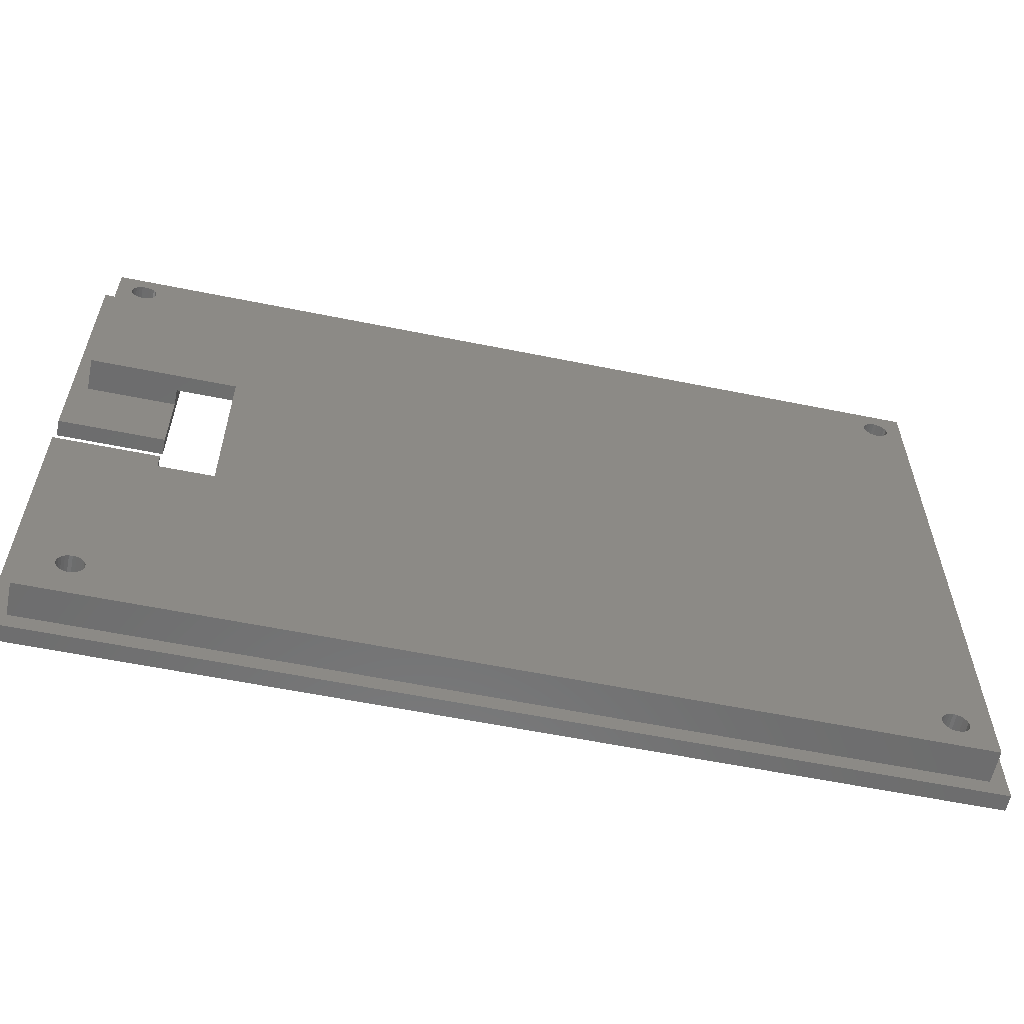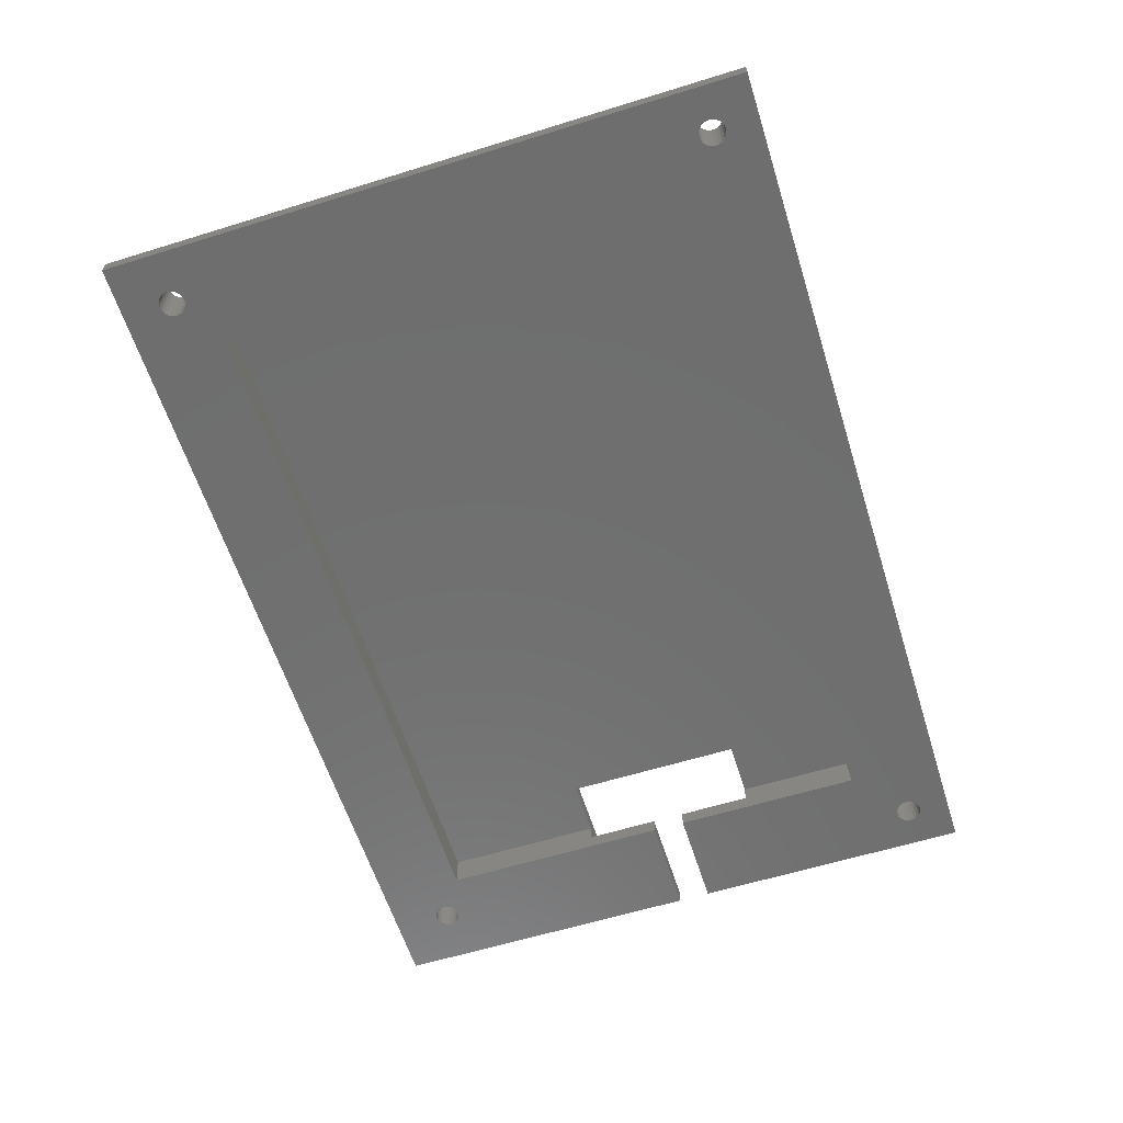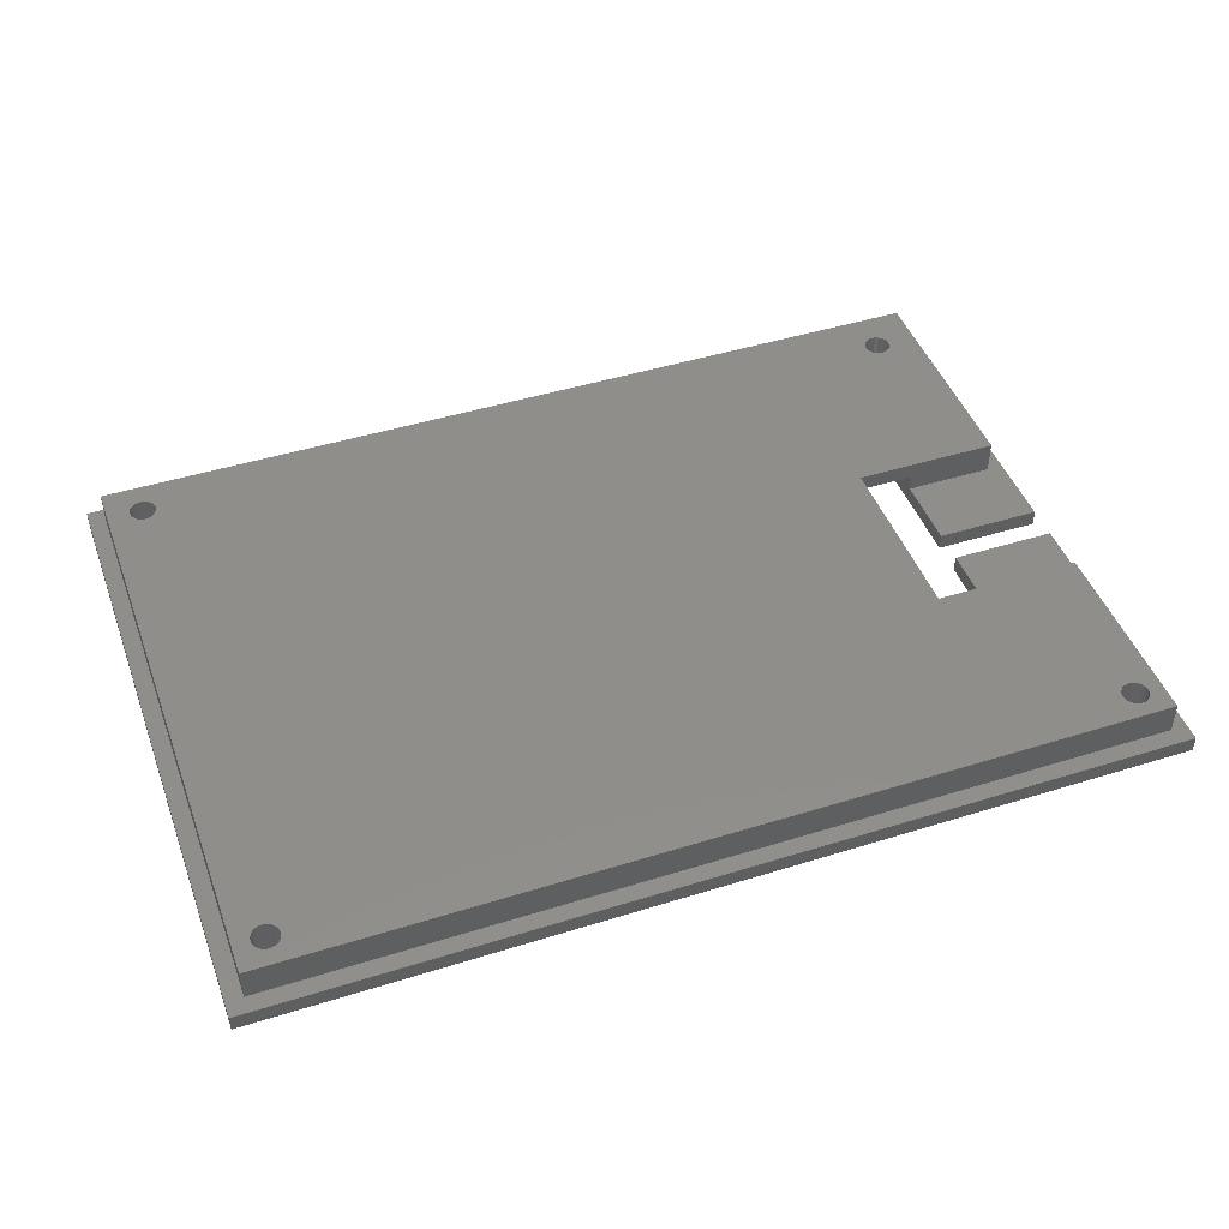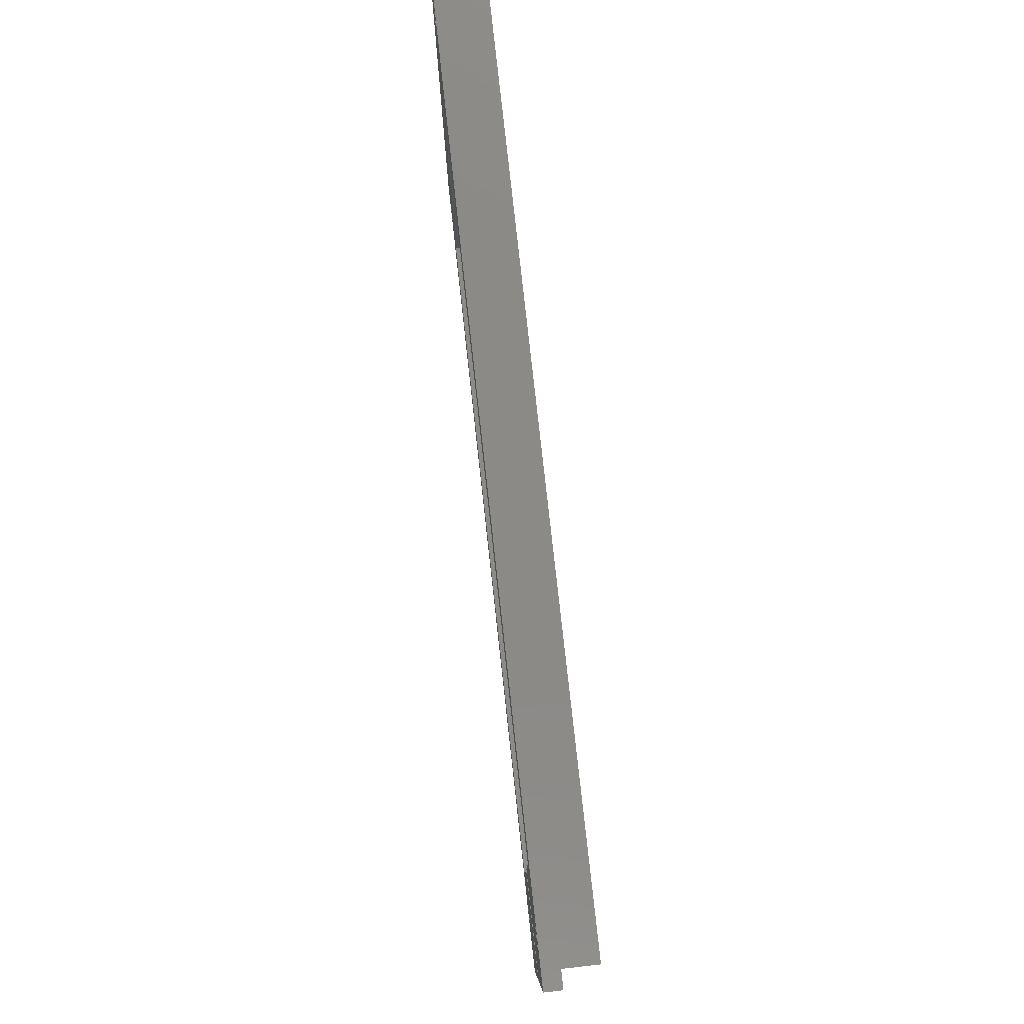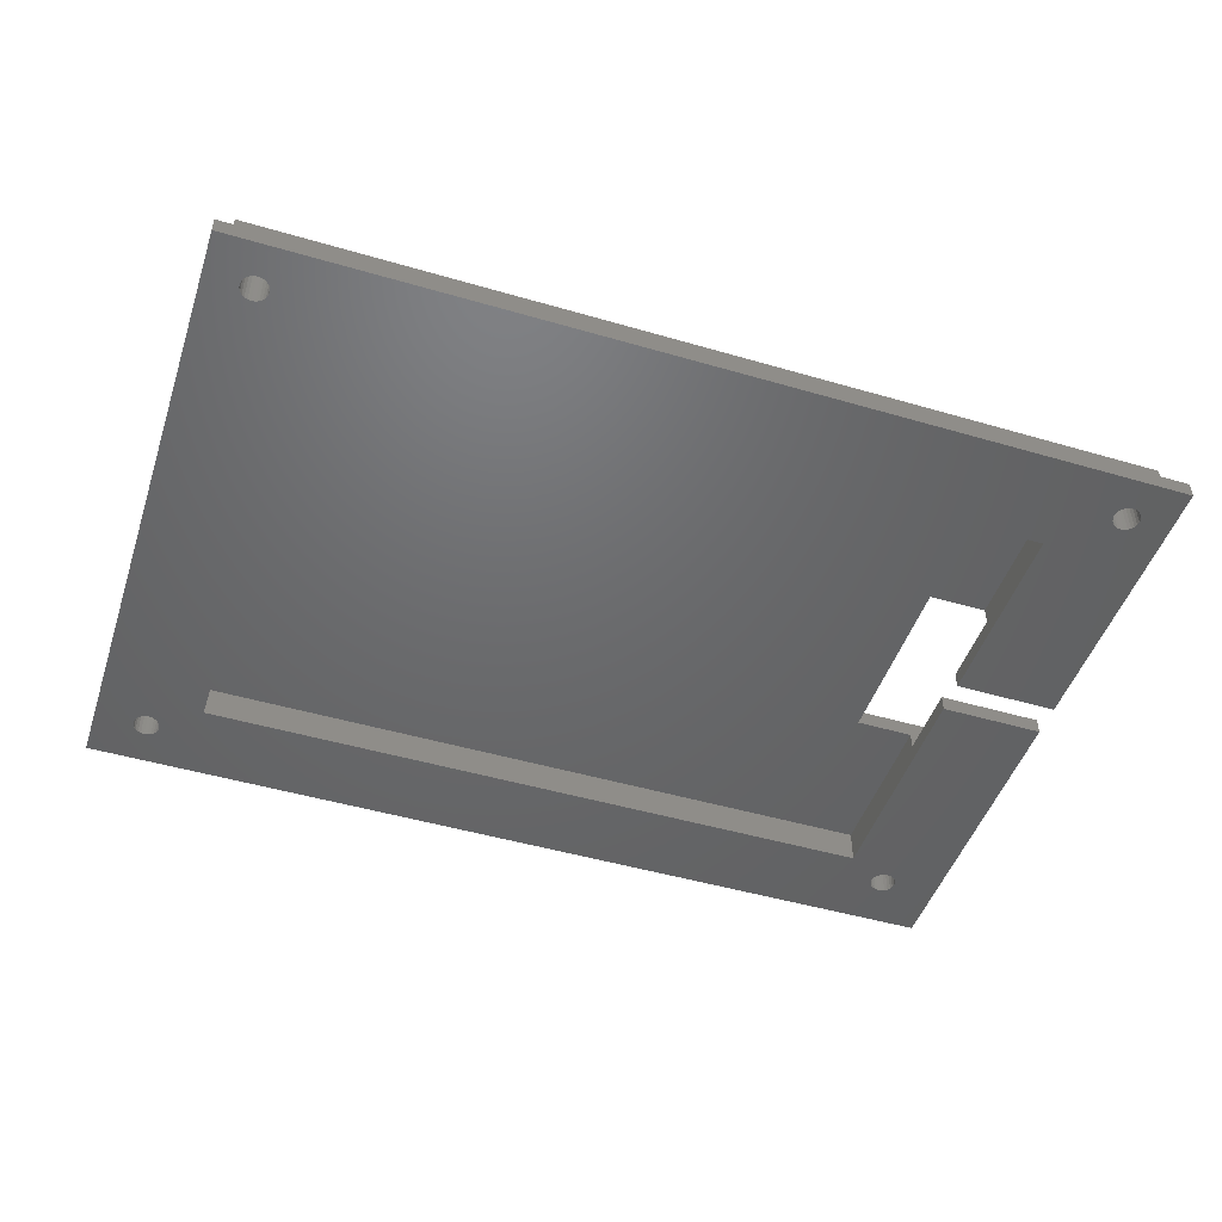
<metadata>
{"format":"stl","ext":"stl","renderer":"f3d","projection":"perspective","resolution":1024,"background":"white","views":[{"elev":-59.1,"azim":-11.8,"up":"+Y"},{"elev":-60.8,"azim":107.5,"up":"+Z"},{"elev":45.9,"azim":160.3,"up":"+Z"},{"elev":79.5,"azim":-96.3,"up":"+Y"},{"elev":-47.8,"azim":161.8,"up":"+Z"}]}
</metadata>
<code>
# stl→obj: 248 verts, 514 faces
v 0.2689 84.15 7
v 110.1 84.15 5
v 0.2689 84.15 5
v 110.1 84.15 7
v 110.1 6.148 7
v 0.2689 6.148 5
v 110.1 6.148 5
v 0.2689 6.148 7
v 2.269 8.148 11
v 108.1 8.148 7
v 2.269 8.148 7
v 108.1 8.148 11
v 108.1 82.15 11
v 2.269 82.15 7
v 108.1 82.15 7
v 2.269 82.15 11
v 2.269 58.15 11
v 2.269 58.15 7
v 97.57 16.65 9
v 12.97 16.65 5
v 97.57 16.65 5
v 12.97 16.65 9
v 0.2689 49.15 5
v 0.2689 49.15 7
v 97.57 72.65 5
v 97.57 16.75 9
v 97.57 72.55 9
v 97.57 72.64 8
v 97.57 72.64 9
v 97.57 16.75 11
v 97.57 72.55 11
v 19.97 36.15 9
v 12.97 36.15 9
v 12.97 58.15 9
v 19.97 72.65 9
v 12.97 72.65 9
v 19.97 58.15 9
v 12.97 58.15 11
v 12.97 72.55 11
v 19.97 58.15 11
v 19.97 36.15 11
v 12.97 16.75 11
v 12.97 36.15 11
v 2.269 36.15 11
v 5.981 13.85 11
v 5.928 13.45 11
v 6.138 14.23 11
v 6.388 14.56 11
v 6.713 14.81 11
v 7.092 14.96 11
v 7.498 15.02 11
v 7.904 14.96 11
v 8.283 14.81 11
v 8.608 14.56 11
v 8.858 14.23 11
v 9.014 13.85 11
v 9.068 13.45 11
v 4.338 78.06 11
v 4.181 78.44 11
v 4.128 78.85 11
v 4.588 77.74 11
v 4.913 77.49 11
v 5.292 77.33 11
v 5.698 77.28 11
v 6.104 77.33 11
v 6.483 77.49 11
v 6.808 77.74 11
v 7.058 78.06 11
v 7.214 78.44 11
v 7.268 78.85 11
v 103 78.6 11
v 103 13.69 11
v 102.6 13.44 11
v 103 78.19 11
v 103.3 13.85 11
v 103.2 77.81 11
v 103.4 77.49 11
v 103.7 13.9 11
v 103.7 77.24 11
v 104.1 77.08 11
v 104.2 13.85 11
v 104.5 77.03 11
v 104.5 13.69 11
v 104.9 77.08 11
v 104.9 13.44 11
v 105.1 13.12 11
v 105.3 77.24 11
v 105.3 12.74 11
v 105.3 12.33 11
v 105.6 77.49 11
v 4.181 79.25 11
v 4.338 79.63 11
v 4.588 79.96 11
v 4.913 80.21 11
v 5.292 80.36 11
v 5.698 80.42 11
v 6.104 80.36 11
v 6.483 80.21 11
v 6.808 79.96 11
v 7.058 79.63 11
v 7.214 79.25 11
v 103.7 79.96 11
v 103.4 79.71 11
v 103.2 79.38 11
v 103 79.01 11
v 102.2 12.33 11
v 102.2 12.74 11
v 102.4 13.12 11
v 104.1 80.12 11
v 104.5 80.17 11
v 104.9 80.12 11
v 105.3 79.96 11
v 105.6 79.71 11
v 105.9 79.38 11
v 106 79.01 11
v 106.1 78.6 11
v 7.498 11.88 11
v 7.092 11.93 11
v 6.713 12.09 11
v 6.388 12.34 11
v 6.138 12.66 11
v 5.981 13.04 11
v 7.904 11.93 11
v 8.283 12.09 11
v 8.608 12.34 11
v 8.858 12.66 11
v 9.014 13.04 11
v 103 10.97 11
v 102.6 11.22 11
v 102.4 11.55 11
v 102.2 11.92 11
v 103.3 10.81 11
v 103.7 10.76 11
v 104.2 10.81 11
v 104.5 10.97 11
v 104.9 11.22 11
v 105.1 11.55 11
v 105.3 11.92 11
v 105.9 77.81 11
v 106 78.19 11
v 12.97 72.64 8
v 12.97 72.65 5
v 19.97 72.64 8
v 2.269 36.15 7
v 12.97 36.15 7
v 12.97 58.15 7
v 12.97 49.15 5
v 12.97 49.15 7
v 0.2689 45.15 7
v 12.97 45.15 7
v 0.2689 45.15 5
v 12.97 45.15 5
v 5.981 13.85 5
v 5.928 13.45 5
v 6.138 14.23 5
v 6.388 14.56 5
v 6.713 14.81 5
v 7.092 14.96 5
v 7.498 15.02 5
v 7.904 14.96 5
v 8.283 14.81 5
v 8.608 14.56 5
v 8.858 14.23 5
v 9.014 13.85 5
v 9.068 13.45 5
v 4.181 78.44 5
v 4.128 78.85 5
v 4.338 78.06 5
v 4.588 77.74 5
v 4.913 77.49 5
v 5.292 77.33 5
v 5.698 77.28 5
v 6.104 77.33 5
v 6.483 77.49 5
v 6.808 77.74 5
v 7.058 78.06 5
v 7.214 78.44 5
v 7.268 78.85 5
v 103 78.6 5
v 103 13.69 5
v 102.6 13.44 5
v 103 78.19 5
v 103.3 13.85 5
v 103.2 77.81 5
v 103.4 77.49 5
v 103.7 13.9 5
v 103.7 77.24 5
v 104.1 77.08 5
v 104.2 13.85 5
v 104.5 77.03 5
v 104.5 13.69 5
v 104.9 77.08 5
v 104.9 13.44 5
v 105.1 13.12 5
v 105.3 77.24 5
v 105.3 12.74 5
v 105.3 12.33 5
v 105.6 77.49 5
v 4.181 79.25 5
v 4.338 79.63 5
v 4.588 79.96 5
v 4.913 80.21 5
v 5.292 80.36 5
v 5.698 80.42 5
v 6.104 80.36 5
v 6.483 80.21 5
v 6.808 79.96 5
v 7.058 79.63 5
v 7.214 79.25 5
v 103.7 79.96 5
v 103.4 79.71 5
v 103.2 79.38 5
v 103 79.01 5
v 102.2 12.33 5
v 102.2 12.74 5
v 102.4 13.12 5
v 104.1 80.12 5
v 104.5 80.17 5
v 104.9 80.12 5
v 105.3 79.96 5
v 105.6 79.71 5
v 105.9 79.38 5
v 106 79.01 5
v 106.1 78.6 5
v 7.498 11.88 5
v 7.092 11.93 5
v 6.713 12.09 5
v 6.388 12.34 5
v 6.138 12.66 5
v 5.981 13.04 5
v 7.904 11.93 5
v 8.283 12.09 5
v 8.608 12.34 5
v 8.858 12.66 5
v 9.014 13.04 5
v 103 10.97 5
v 102.6 11.22 5
v 102.4 11.55 5
v 102.2 11.92 5
v 103.3 10.81 5
v 103.7 10.76 5
v 104.2 10.81 5
v 104.5 10.97 5
v 104.9 11.22 5
v 105.1 11.55 5
v 105.3 11.92 5
v 105.9 77.81 5
v 106 78.19 5
f 1 2 3
f 2 1 4
f 5 6 7
f 6 5 8
f 9 10 11
f 10 9 12
f 13 14 15
f 14 13 16
f 14 17 18
f 17 14 16
f 19 20 21
f 20 19 22
f 2 5 7
f 5 2 4
f 1 23 24
f 23 1 3
f 25 19 21
f 19 25 26
f 26 25 27
f 27 25 28
f 29 27 28
f 13 10 12
f 10 13 15
f 27 30 26
f 30 27 31
f 22 32 33
f 32 22 19
f 34 35 36
f 35 34 37
f 35 37 29
f 29 37 32
f 29 32 19
f 29 19 26
f 29 26 27
f 31 38 39
f 38 31 40
f 40 31 41
f 41 42 43
f 42 41 30
f 30 41 31
f 43 9 44
f 9 43 45
f 9 45 46
f 45 43 47
f 47 43 48
f 48 43 49
f 49 43 50
f 50 43 51
f 51 43 52
f 52 43 53
f 53 43 54
f 54 43 55
f 55 43 56
f 56 43 57
f 17 58 38
f 58 17 59
f 59 17 60
f 38 58 61
f 38 61 62
f 38 62 63
f 38 63 64
f 38 64 65
f 38 65 66
f 38 66 67
f 38 67 68
f 38 68 69
f 38 69 70
f 38 70 39
f 71 72 73
f 72 71 74
f 72 74 75
f 75 74 76
f 75 76 77
f 75 77 78
f 78 77 79
f 78 79 80
f 78 80 81
f 81 80 82
f 81 82 83
f 83 82 84
f 83 84 85
f 85 84 86
f 86 84 87
f 86 87 88
f 88 87 89
f 89 87 90
f 16 60 17
f 60 16 91
f 91 16 92
f 92 16 93
f 93 16 94
f 94 16 95
f 95 16 96
f 96 16 13
f 96 13 97
f 97 13 98
f 98 13 99
f 99 13 100
f 100 13 101
f 101 13 70
f 70 13 39
f 39 13 102
f 39 102 103
f 39 103 31
f 31 103 104
f 31 104 105
f 31 105 71
f 31 71 30
f 30 71 106
f 106 71 107
f 107 71 108
f 108 71 73
f 102 13 109
f 109 13 110
f 110 13 111
f 111 13 112
f 112 13 113
f 113 13 114
f 114 13 115
f 115 13 116
f 9 117 12
f 117 9 118
f 118 9 119
f 119 9 120
f 120 9 121
f 121 9 122
f 122 9 46
f 12 117 123
f 12 123 124
f 12 124 125
f 12 125 126
f 12 126 127
f 12 127 57
f 12 57 42
f 42 57 43
f 12 42 128
f 128 42 129
f 129 42 30
f 129 30 130
f 130 30 131
f 131 30 106
f 12 128 132
f 12 132 133
f 12 133 134
f 12 134 135
f 12 135 136
f 12 136 137
f 12 137 138
f 12 138 89
f 12 89 90
f 12 90 139
f 12 139 140
f 12 140 116
f 12 116 13
f 141 25 142
f 25 141 28
f 28 141 143
f 29 143 28
f 143 29 35
f 29 143 28
f 143 29 35
f 29 143 28
f 143 29 35
f 36 143 141
f 143 36 35
f 144 9 11
f 9 144 44
f 33 144 145
f 144 33 44
f 44 33 32
f 44 32 41
f 44 41 43
f 17 146 18
f 146 17 34
f 34 17 37
f 37 17 40
f 40 17 38
f 36 146 34
f 146 36 141
f 146 147 148
f 147 146 142
f 142 146 141
f 32 40 41
f 40 32 37
f 24 18 1
f 18 24 148
f 18 148 146
f 8 11 149
f 11 8 5
f 11 5 10
f 10 5 15
f 1 14 4
f 14 1 18
f 4 14 15
f 4 15 5
f 149 144 150
f 144 149 11
f 150 144 145
f 151 150 152
f 150 151 149
f 148 23 147
f 23 148 24
f 149 6 8
f 6 149 151
f 22 152 20
f 152 22 145
f 145 22 33
f 152 145 150
f 152 6 151
f 6 152 153
f 6 153 154
f 153 152 155
f 155 152 156
f 156 152 157
f 157 152 158
f 158 152 159
f 159 152 160
f 160 152 161
f 161 152 162
f 162 152 163
f 163 152 164
f 164 152 165
f 165 152 20
f 3 147 23
f 147 3 166
f 166 3 167
f 147 166 168
f 147 168 169
f 147 169 170
f 147 170 171
f 147 171 172
f 147 172 173
f 147 173 174
f 147 174 175
f 147 175 176
f 147 176 177
f 147 177 178
f 147 178 142
f 179 180 181
f 180 179 182
f 180 182 183
f 183 182 184
f 183 184 185
f 183 185 186
f 186 185 187
f 186 187 188
f 186 188 189
f 189 188 190
f 189 190 191
f 191 190 192
f 191 192 193
f 193 192 194
f 194 192 195
f 194 195 196
f 196 195 197
f 197 195 198
f 3 199 167
f 199 3 200
f 200 3 201
f 201 3 202
f 202 3 203
f 203 3 204
f 204 3 2
f 204 2 205
f 205 2 206
f 206 2 207
f 207 2 208
f 208 2 209
f 209 2 178
f 178 2 142
f 142 2 210
f 142 210 211
f 142 211 25
f 25 211 212
f 25 212 213
f 25 213 179
f 25 179 21
f 21 179 214
f 214 179 215
f 215 179 216
f 216 179 181
f 210 2 217
f 217 2 218
f 218 2 219
f 219 2 220
f 220 2 221
f 221 2 222
f 222 2 223
f 223 2 224
f 6 225 7
f 225 6 226
f 226 6 227
f 227 6 228
f 228 6 229
f 229 6 230
f 230 6 154
f 7 225 231
f 7 231 232
f 7 232 233
f 7 233 234
f 7 234 235
f 7 235 165
f 7 165 20
f 7 20 236
f 236 20 237
f 237 20 21
f 237 21 238
f 238 21 239
f 239 21 214
f 7 236 240
f 7 240 241
f 7 241 242
f 7 242 243
f 7 243 244
f 7 244 245
f 7 245 246
f 7 246 197
f 7 197 198
f 7 198 247
f 7 247 248
f 7 248 224
f 7 224 2
f 113 220 221
f 220 113 112
f 113 222 114
f 222 113 221
f 114 223 115
f 223 114 222
f 115 224 116
f 224 115 223
f 116 248 140
f 248 116 224
f 140 247 139
f 247 140 248
f 139 198 90
f 198 139 247
f 87 198 195
f 198 87 90
f 84 195 192
f 195 84 87
f 82 192 190
f 192 82 84
f 80 190 188
f 190 80 82
f 79 188 187
f 188 79 80
f 77 187 185
f 187 77 79
f 184 77 185
f 77 184 76
f 182 76 184
f 76 182 74
f 179 74 182
f 74 179 71
f 213 71 179
f 71 213 105
f 212 105 213
f 105 212 104
f 211 104 212
f 104 211 103
f 102 211 210
f 211 102 103
f 109 210 217
f 210 109 102
f 110 217 218
f 217 110 109
f 111 218 219
f 218 111 110
f 112 219 220
f 219 112 111
f 181 108 216
f 108 181 73
f 72 181 180
f 181 72 73
f 75 180 183
f 180 75 72
f 78 183 186
f 183 78 75
f 81 186 189
f 186 81 78
f 83 189 191
f 189 83 81
f 85 191 193
f 191 85 83
f 85 194 86
f 194 85 193
f 86 196 88
f 196 86 194
f 88 197 89
f 197 88 196
f 89 246 138
f 246 89 197
f 138 245 137
f 245 138 246
f 137 244 136
f 244 137 245
f 135 244 243
f 244 135 136
f 134 243 242
f 243 134 135
f 133 242 241
f 242 133 134
f 132 241 240
f 241 132 133
f 128 240 236
f 240 128 132
f 129 236 237
f 236 129 128
f 238 129 237
f 129 238 130
f 239 130 238
f 130 239 131
f 214 131 239
f 131 214 106
f 215 106 214
f 106 215 107
f 216 107 215
f 107 216 108
f 57 235 127
f 235 57 165
f 127 234 126
f 234 127 235
f 126 233 125
f 233 126 234
f 124 233 232
f 233 124 125
f 123 232 231
f 232 123 124
f 117 231 225
f 231 117 123
f 118 225 226
f 225 118 117
f 119 226 227
f 226 119 118
f 120 227 228
f 227 120 119
f 229 120 228
f 120 229 121
f 230 121 229
f 121 230 122
f 154 122 230
f 122 154 46
f 153 46 154
f 46 153 45
f 155 45 153
f 45 155 47
f 156 47 155
f 47 156 48
f 49 156 157
f 156 49 48
f 50 157 158
f 157 50 49
f 51 158 159
f 158 51 50
f 52 159 160
f 159 52 51
f 53 160 161
f 160 53 52
f 54 161 162
f 161 54 53
f 54 163 55
f 163 54 162
f 55 164 56
f 164 55 163
f 56 165 57
f 165 56 164
f 199 60 167
f 60 199 91
f 200 91 199
f 91 200 92
f 201 92 200
f 92 201 93
f 94 201 202
f 201 94 93
f 95 202 203
f 202 95 94
f 96 203 204
f 203 96 95
f 97 204 205
f 204 97 96
f 98 205 206
f 205 98 97
f 99 206 207
f 206 99 98
f 99 208 100
f 208 99 207
f 100 209 101
f 209 100 208
f 101 178 70
f 178 101 209
f 70 177 69
f 177 70 178
f 69 176 68
f 176 69 177
f 68 175 67
f 175 68 176
f 66 175 174
f 175 66 67
f 65 174 173
f 174 65 66
f 64 173 172
f 173 64 65
f 63 172 171
f 172 63 64
f 62 171 170
f 171 62 63
f 61 170 169
f 170 61 62
f 168 61 169
f 61 168 58
f 166 58 168
f 58 166 59
f 167 59 166
f 59 167 60

</code>
